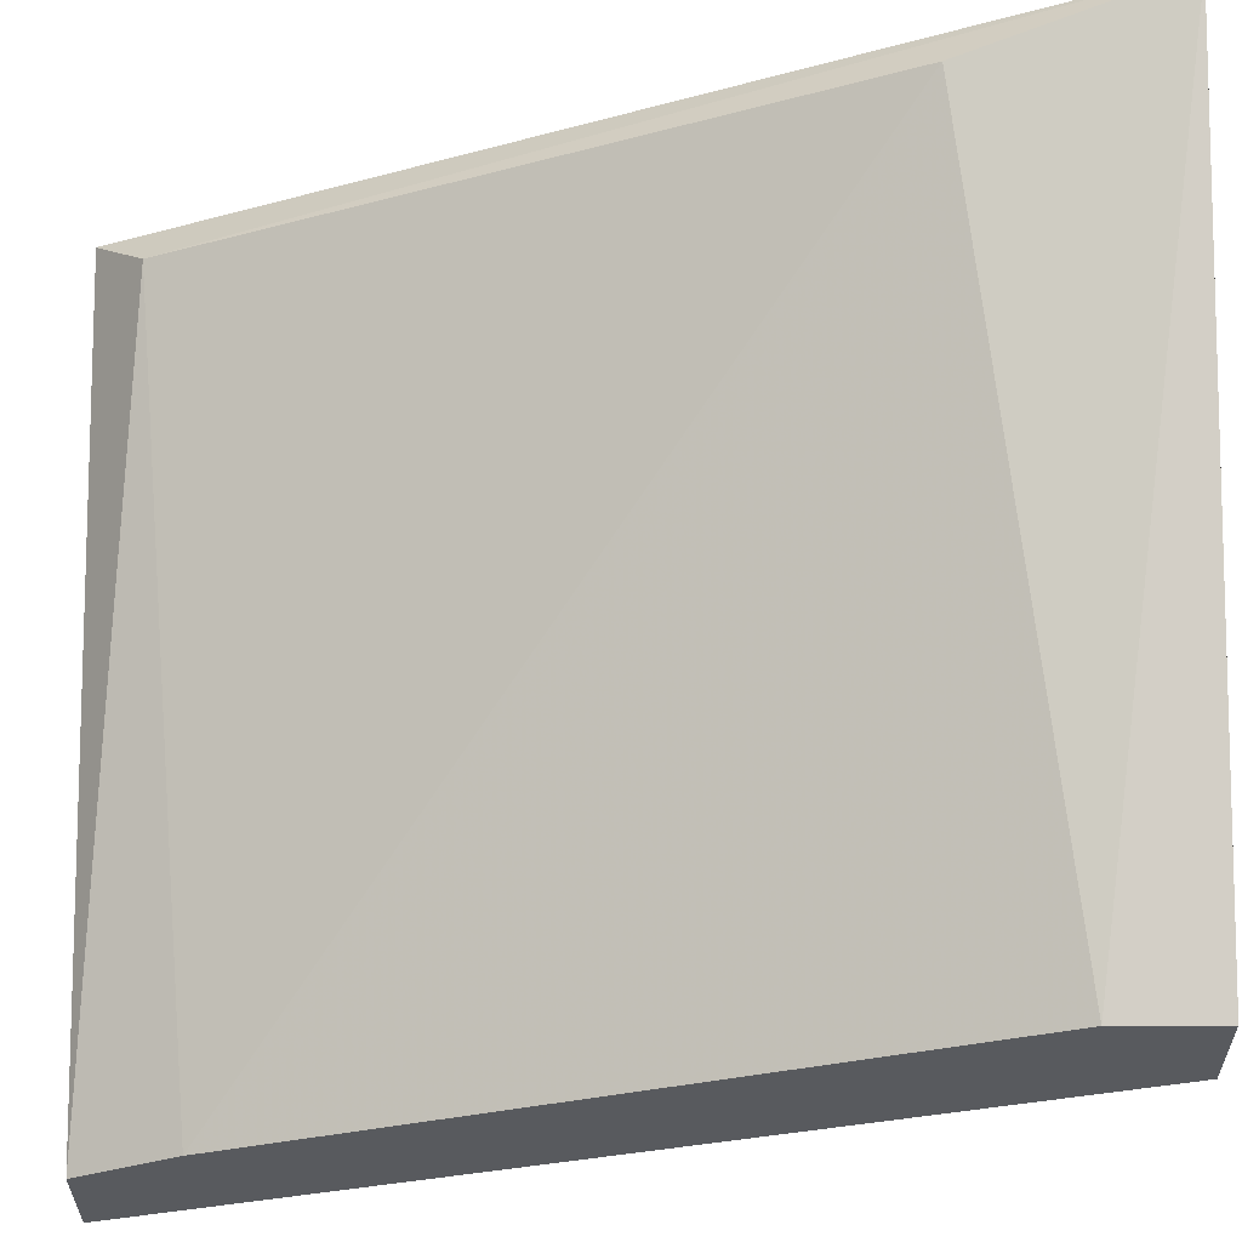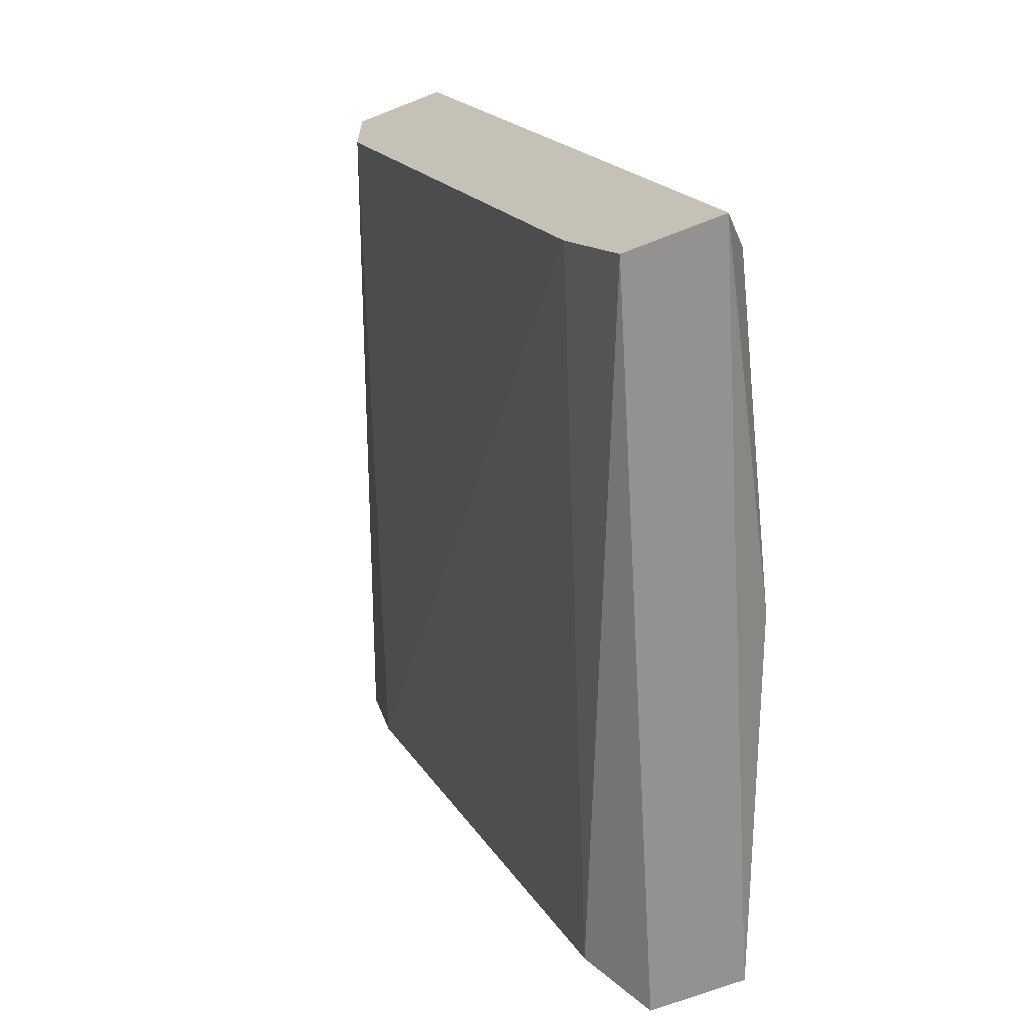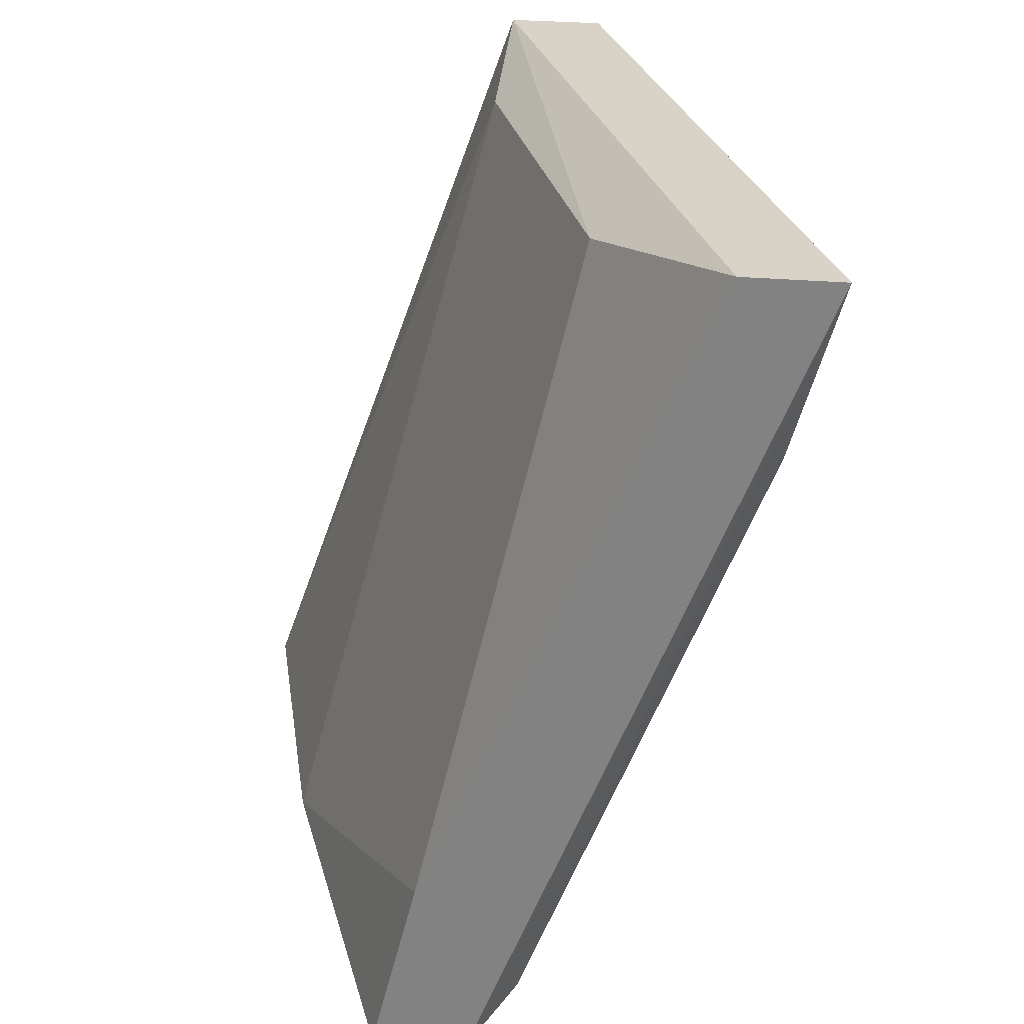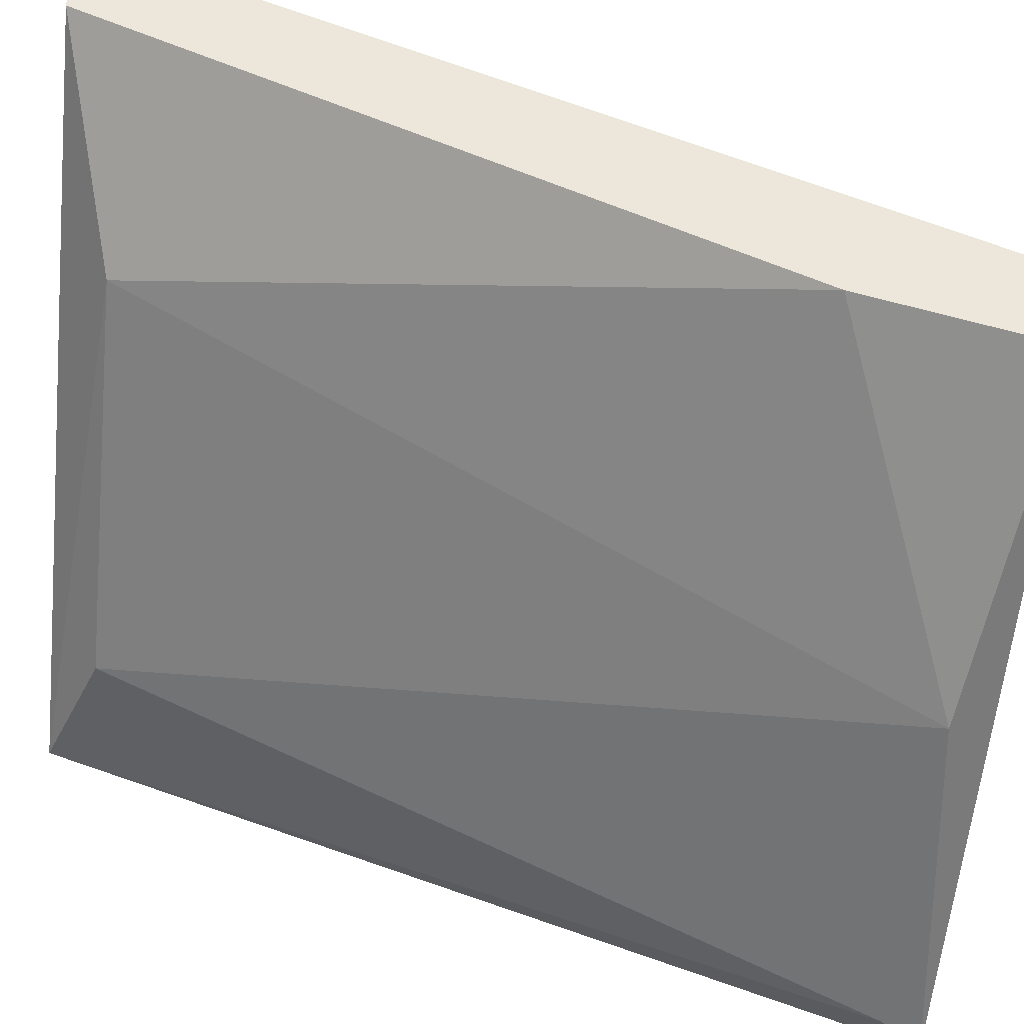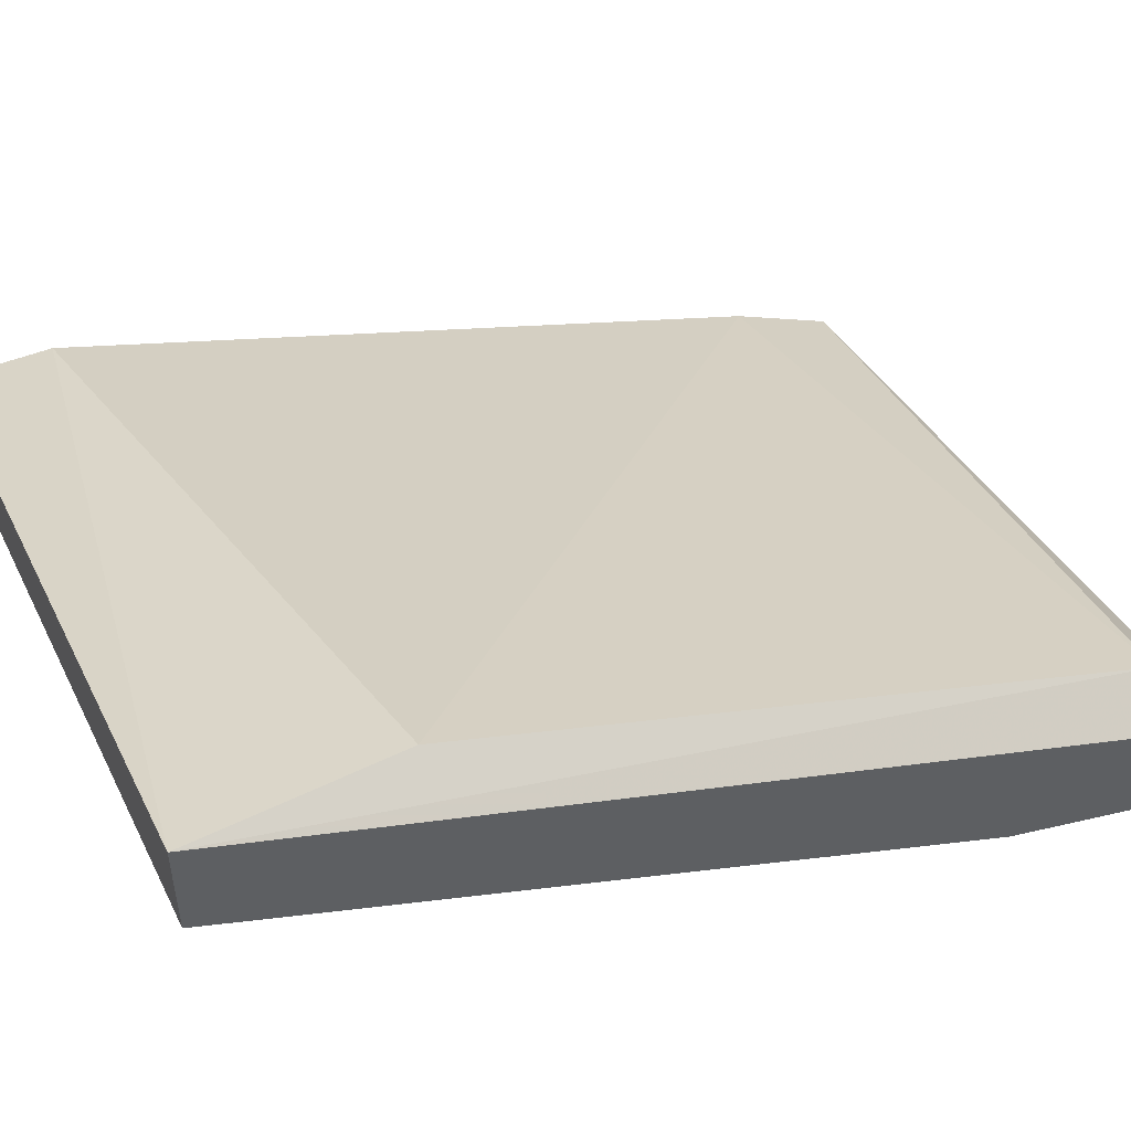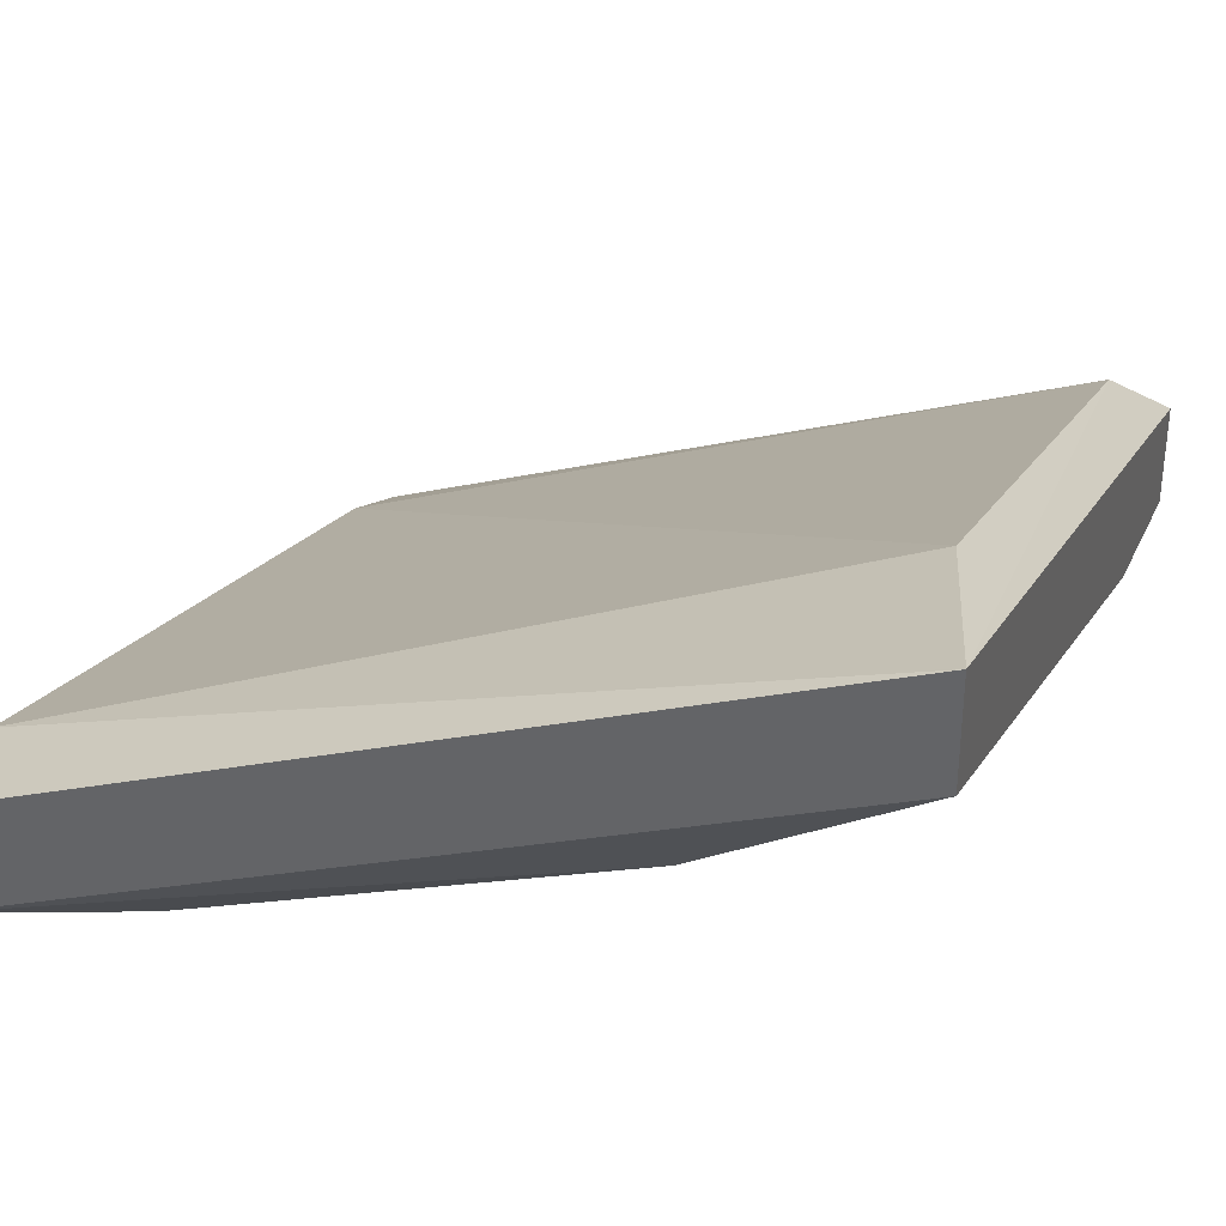
<metadata>
{"format":"obj","ext":"obj","renderer":"f3d","projection":"perspective","resolution":1024,"background":"white","views":[{"elev":59.3,"azim":89.8,"up":"+Z"},{"elev":-66.4,"azim":111.7,"up":"+Y"},{"elev":28.1,"azim":-82.2,"up":"+Y"},{"elev":-41.3,"azim":-95.9,"up":"+Z"},{"elev":52.2,"azim":-112.6,"up":"+Z"},{"elev":35.8,"azim":-161.9,"up":"+Z"}]}
</metadata>
<code>
v -0.8701 0.1203 -0.1997
v -0.9128 0.06907 -0.2026
v -0.9128 0.06907 -0.1969
v -0.9128 0.1203 -0.1769
v -0.8701 0.07478 -0.2083
v -0.873 0.07193 -0.2168
v -0.9014 0.1175 -0.1912
v -0.8701 0.1146 -0.194
v -0.91 0.1089 -0.1798
v -0.91 0.07193 -0.194
v -0.8929 0.07193 -0.2111
v -0.9128 0.1203 -0.1826
v -0.8787 0.1175 -0.1997
v -0.8701 0.06907 -0.2111
v -0.9128 0.08048 -0.1997
v -0.8701 0.06907 -0.2168
v -0.8701 0.1203 -0.194
f 4 8 17
f 2 3 4
f 5 1 8
f 5 8 9
f 8 4 9
f 9 4 10
f 4 3 10
f 5 9 10
f 2 4 12
f 4 1 12
f 1 7 12
f 1 6 13
f 7 1 13
f 6 11 13
f 11 7 13
f 3 2 14
f 1 5 14
f 10 3 14
f 5 10 14
f 11 2 15
f 7 11 15
f 2 12 15
f 12 7 15
f 6 1 16
f 2 11 16
f 11 6 16
f 14 2 16
f 1 14 16
f 1 4 17
f 8 1 17

</code>
